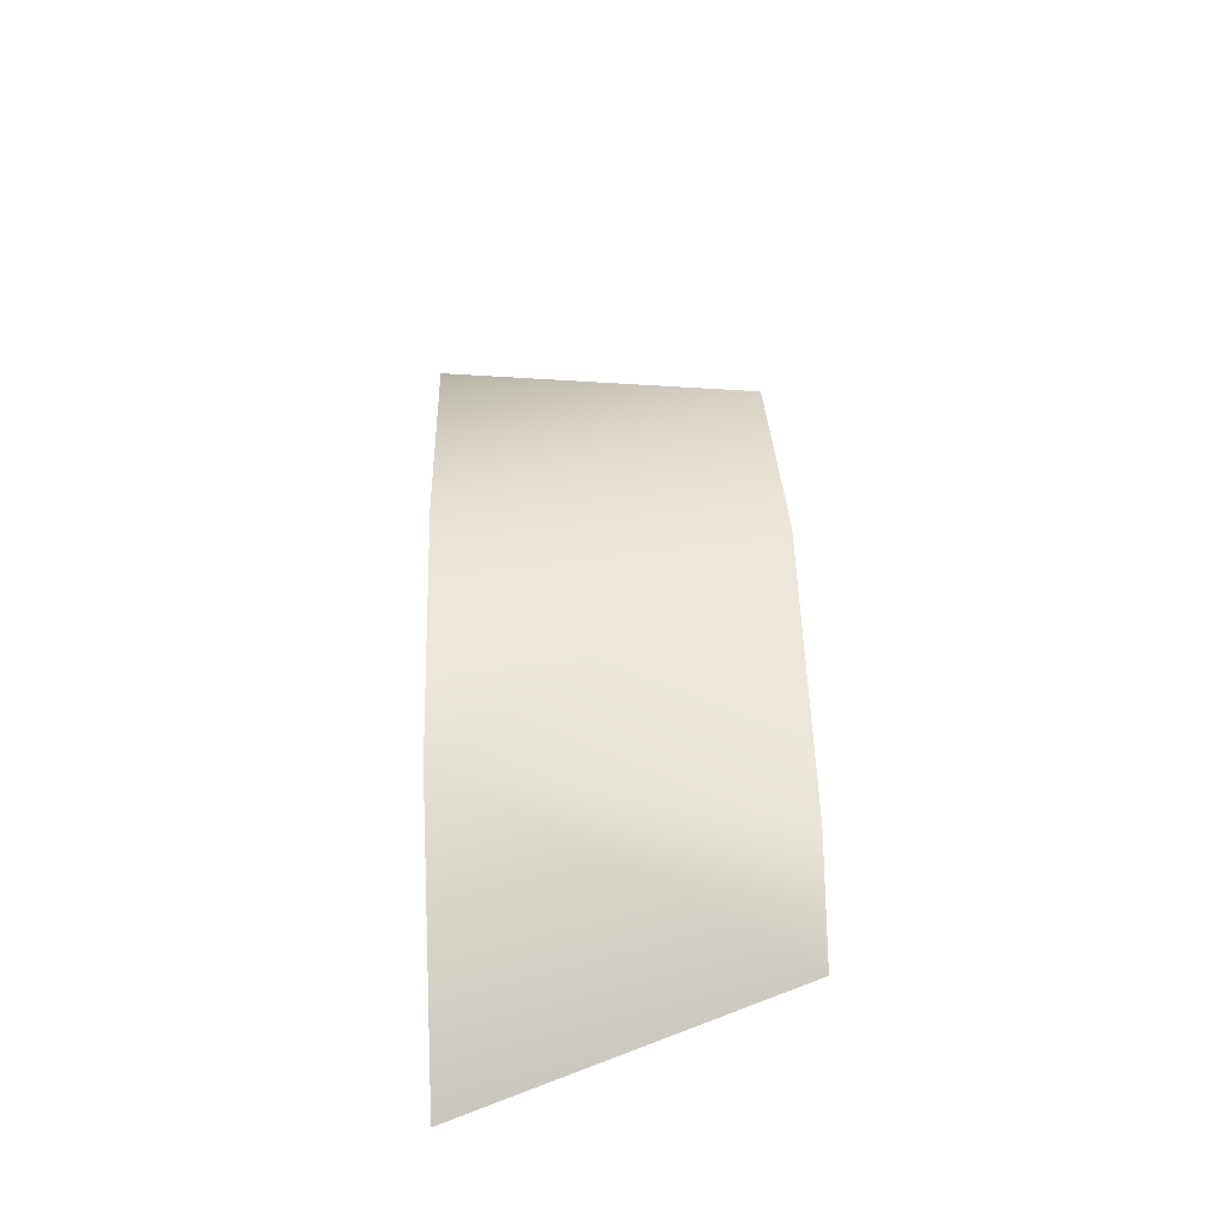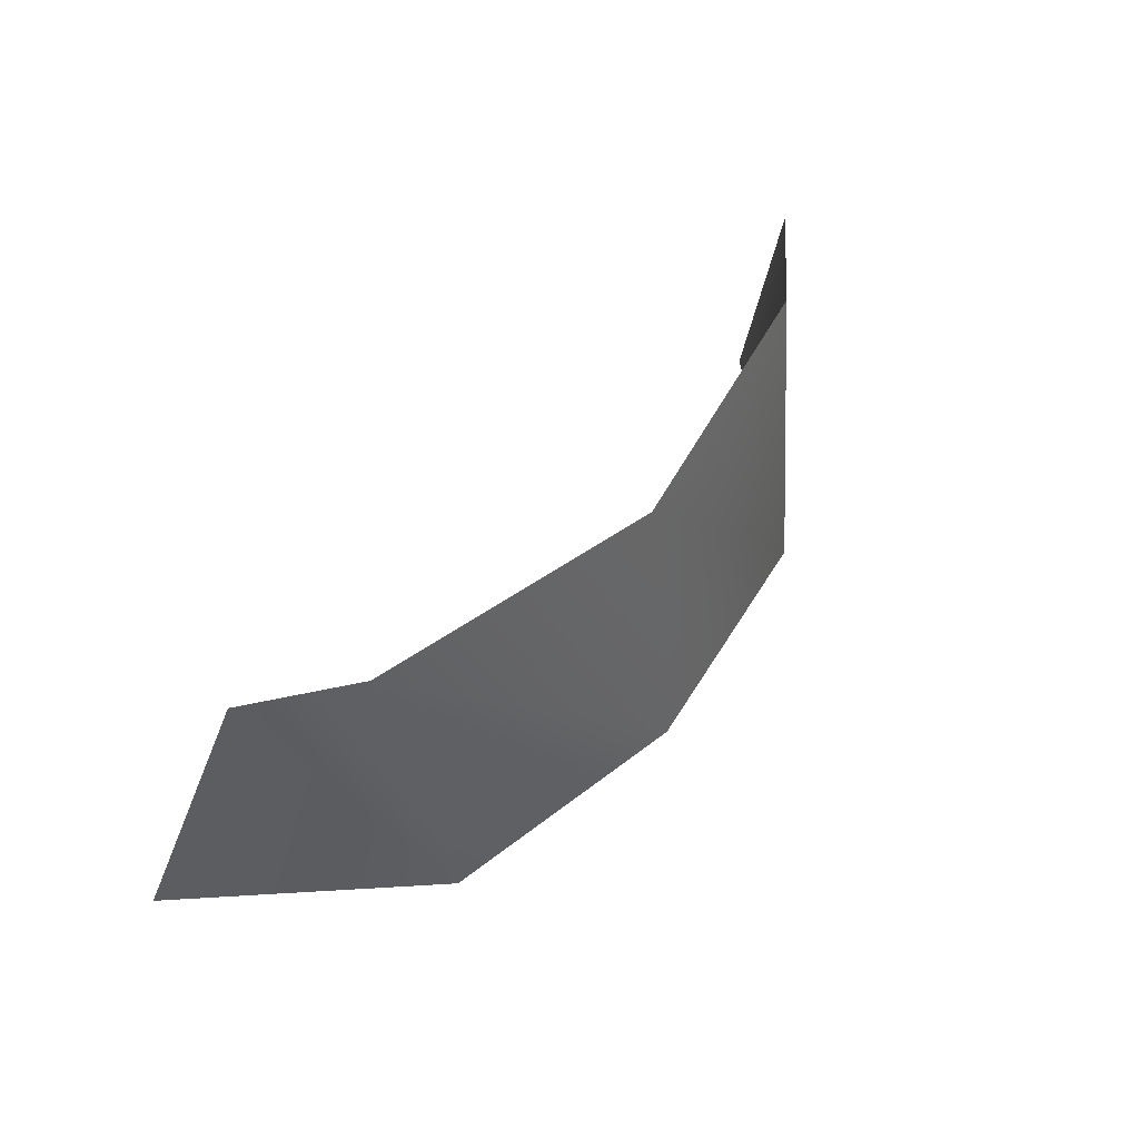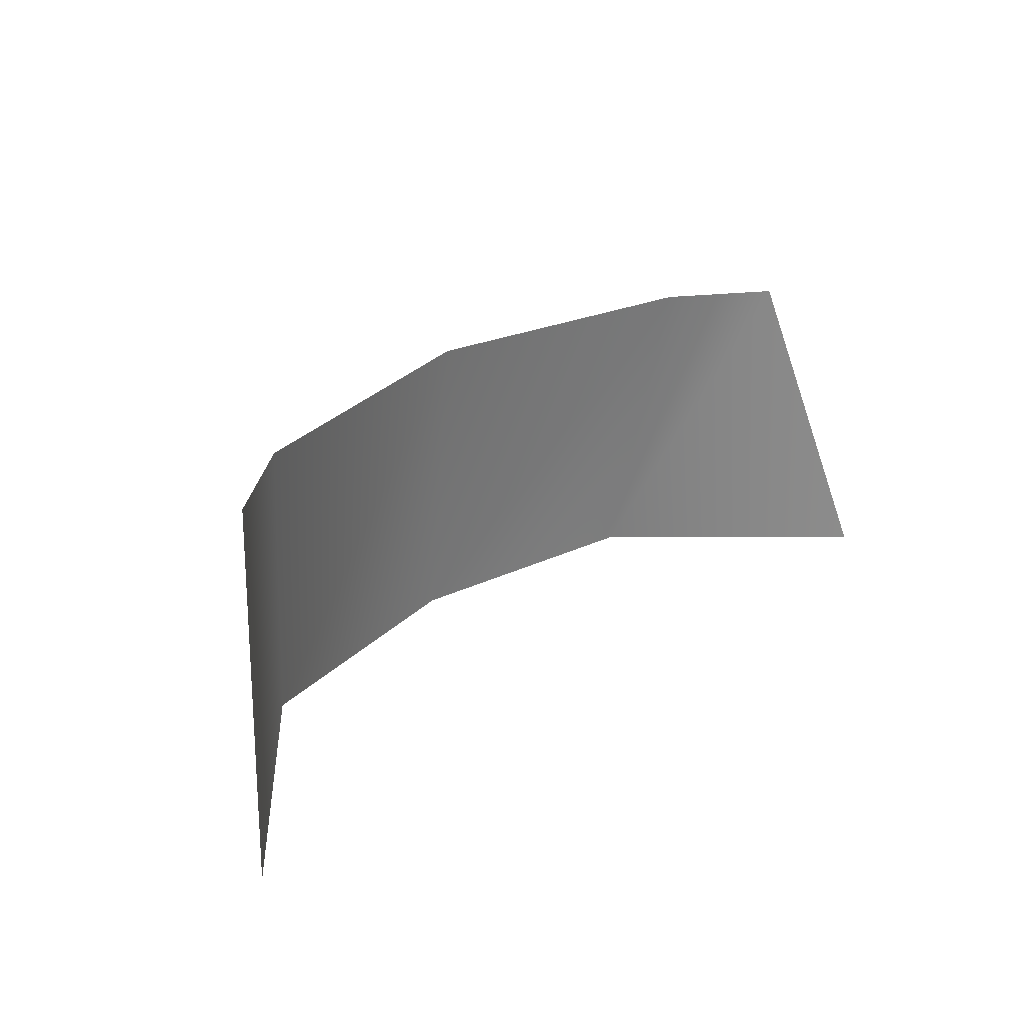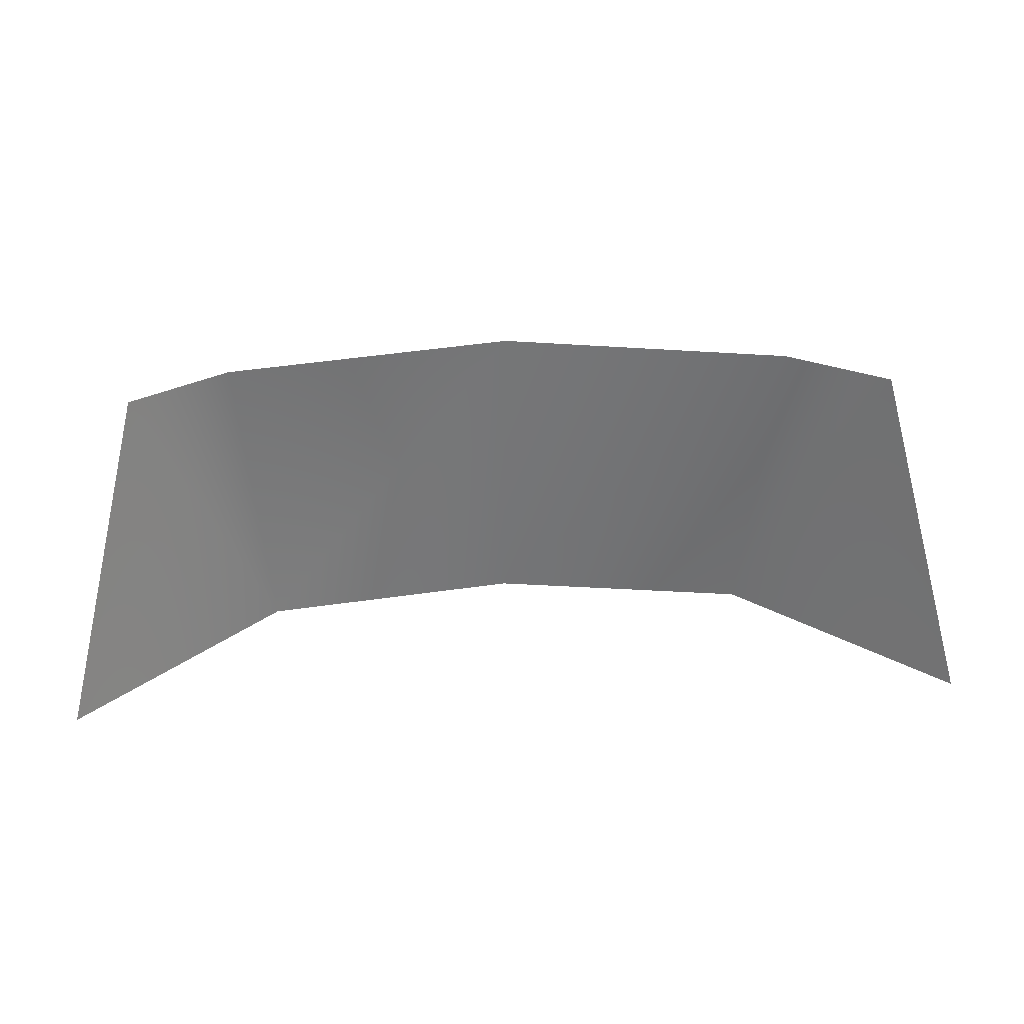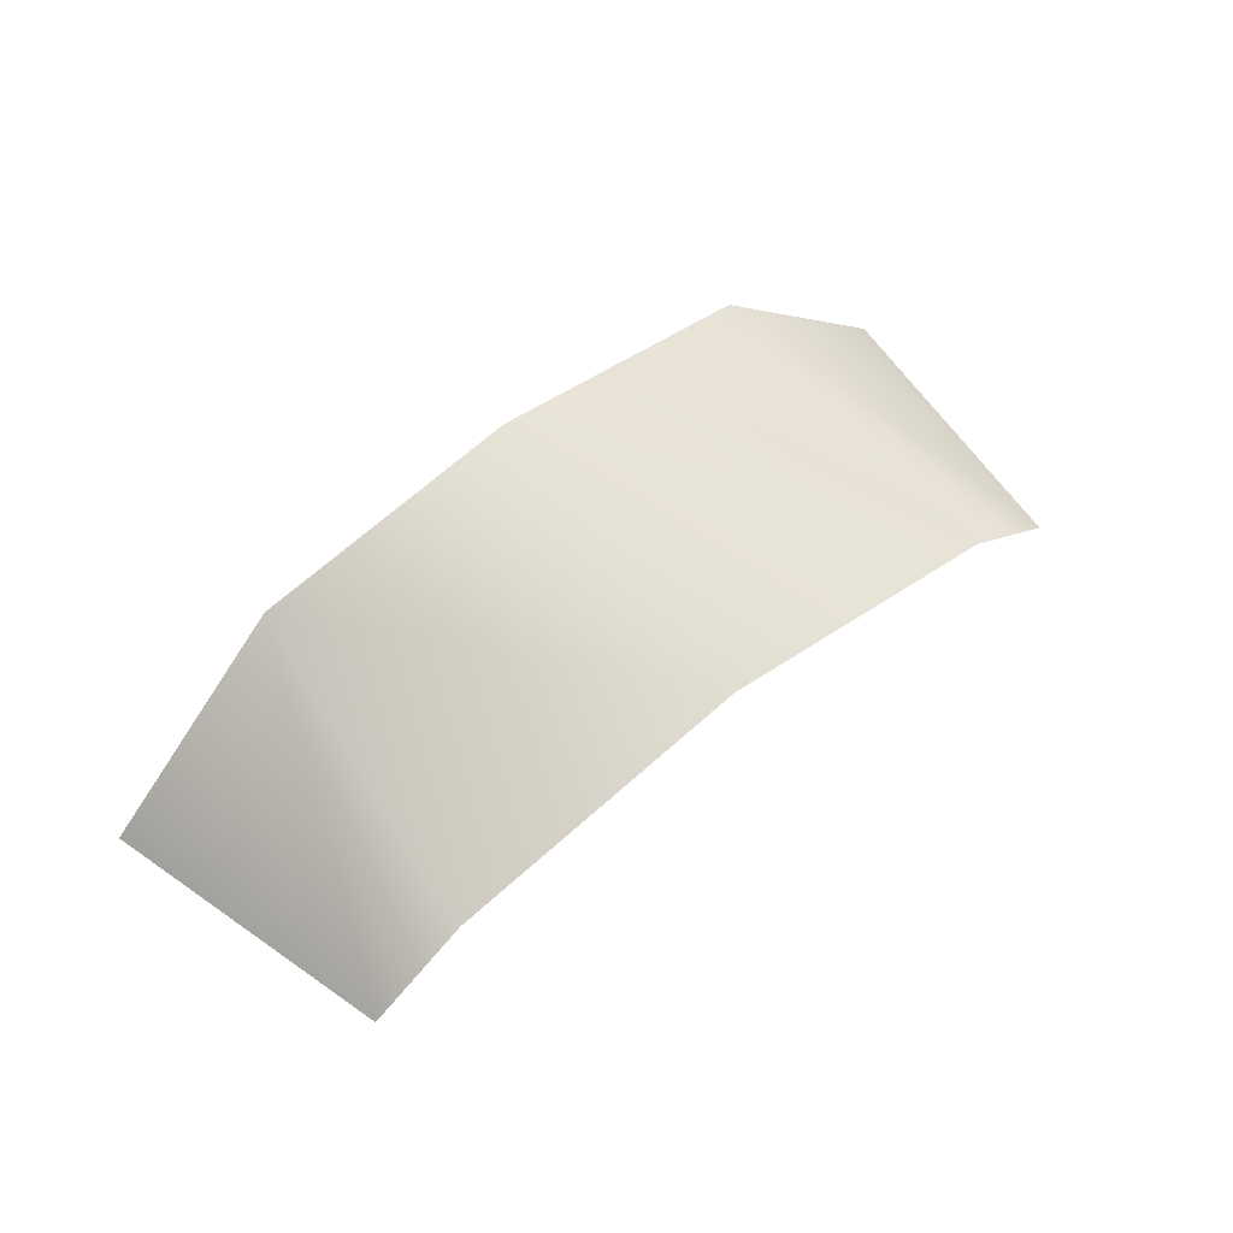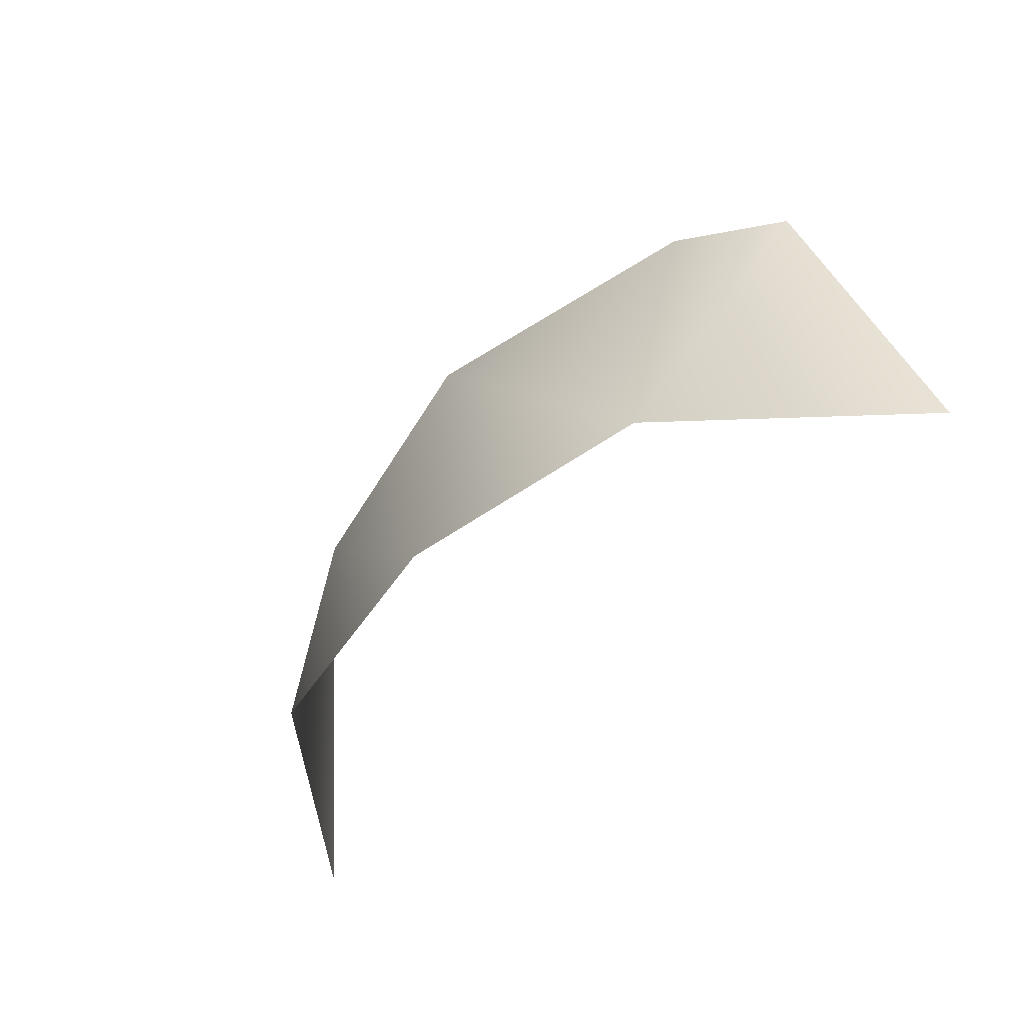
<metadata>
{"format":"obj","ext":"obj","renderer":"f3d","projection":"perspective","resolution":1024,"background":"white","views":[{"elev":42.4,"azim":88.1,"up":"+Z"},{"elev":51.6,"azim":-50.2,"up":"+Y"},{"elev":26.9,"azim":133.7,"up":"+Y"},{"elev":27.1,"azim":175.7,"up":"+Y"},{"elev":61.6,"azim":141.3,"up":"+Z"},{"elev":-48.3,"azim":48.8,"up":"+Y"}]}
</metadata>
<code>
o D33C_CV
v 17.29 -22.26 3.55
v 17.43 -20.73 3.301
v 16.03 -20.73 3.616
v 16.03 -22.26 3.769
v 17.29 -22.26 3.55
v 16.03 -20.73 3.616
v 14.62 -20.73 3.301
v 14.77 -22.26 3.55
v 16.03 -22.26 3.769
v 16.03 -20.73 3.616
v 14.62 -20.73 3.301
v 16.03 -22.26 3.769
v 14.17 -20.73 2.961
v 13.82 -22.26 2.55
v 14.77 -22.26 3.55
v 14.62 -20.73 3.301
v 14.17 -20.73 2.961
v 14.77 -22.26 3.55
v 17.29 -22.26 3.55
v 18.24 -22.26 2.55
v 17.89 -20.73 2.961
v 17.43 -20.73 3.301
v 17.29 -22.26 3.55
v 17.89 -20.73 2.961
f 1 2 3
f 4 5 6
f 7 8 9
f 10 11 12
f 13 14 15
f 16 17 18
f 19 20 21
f 22 23 24

</code>
